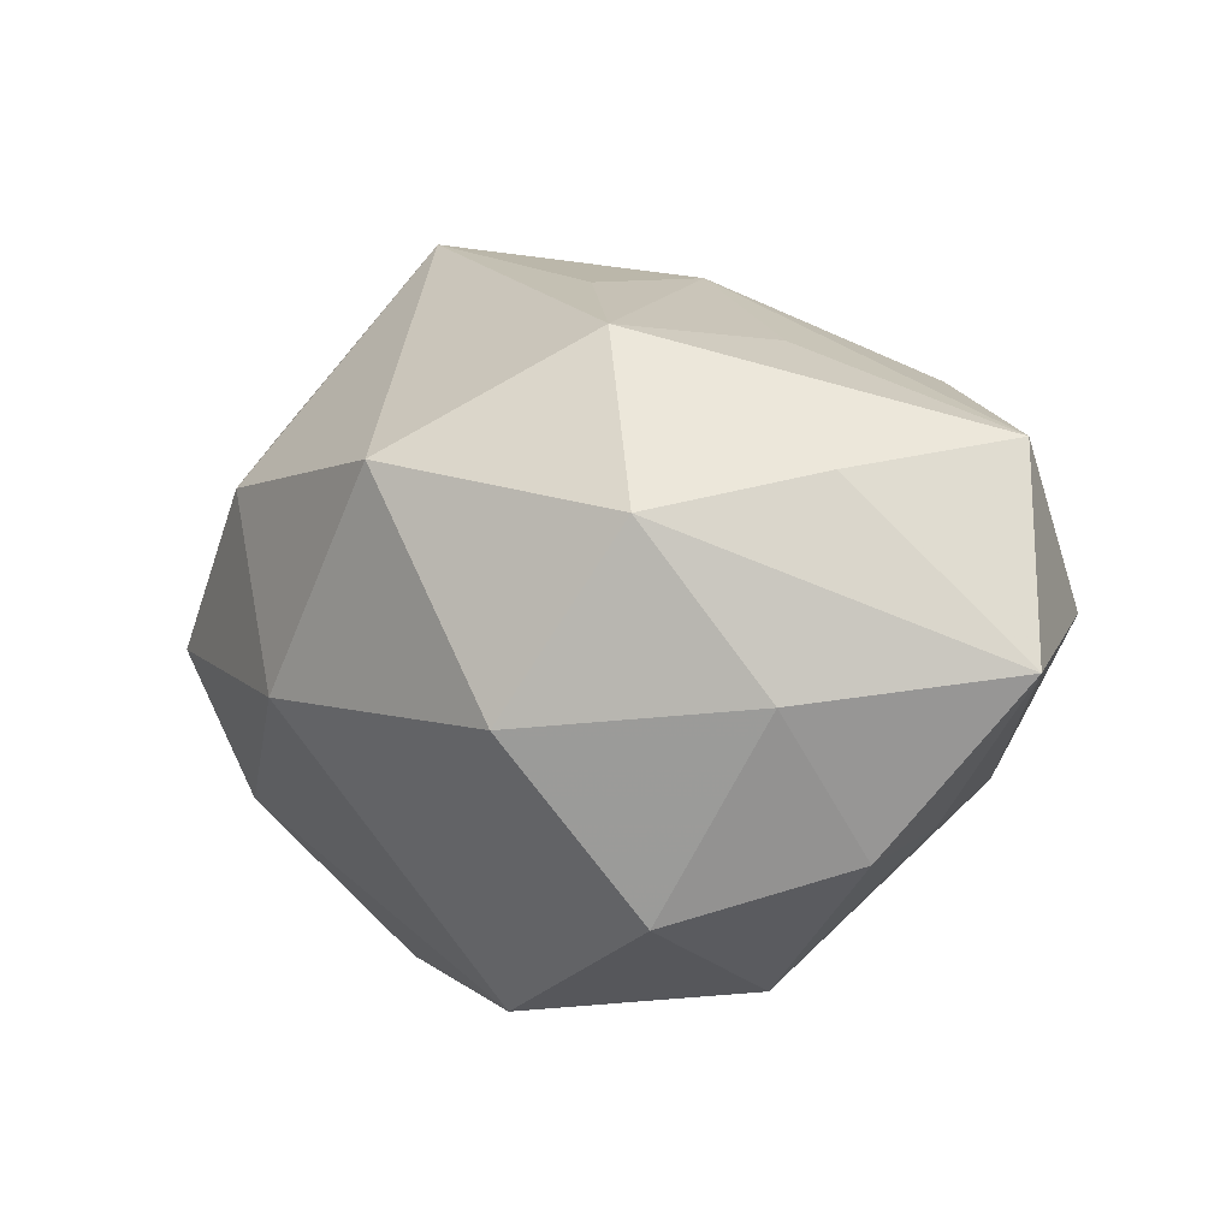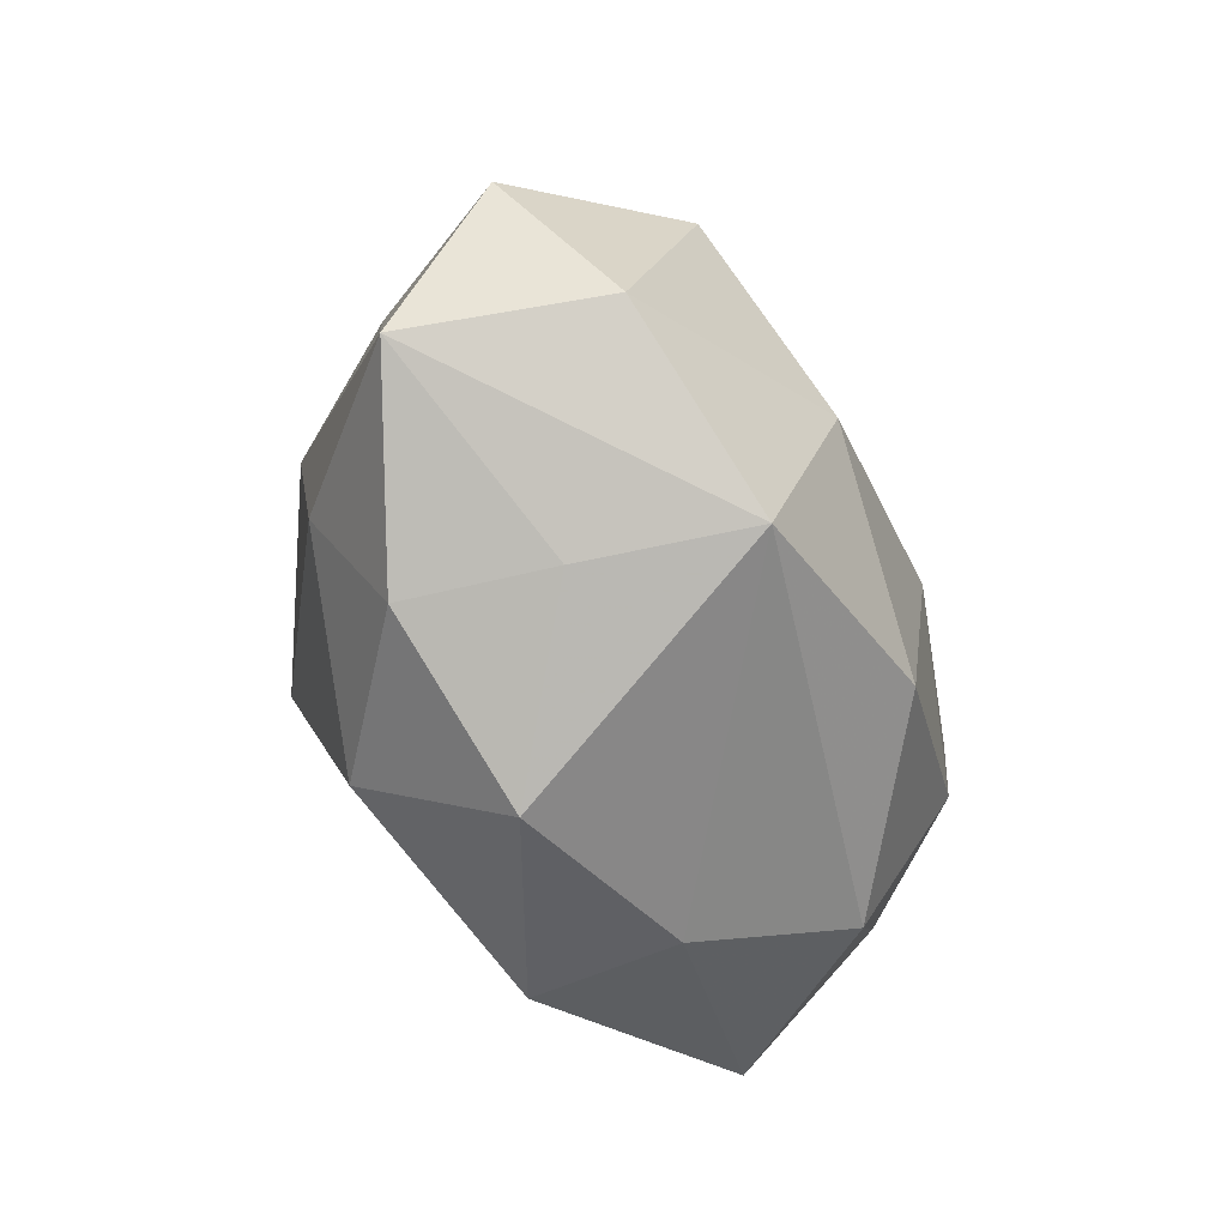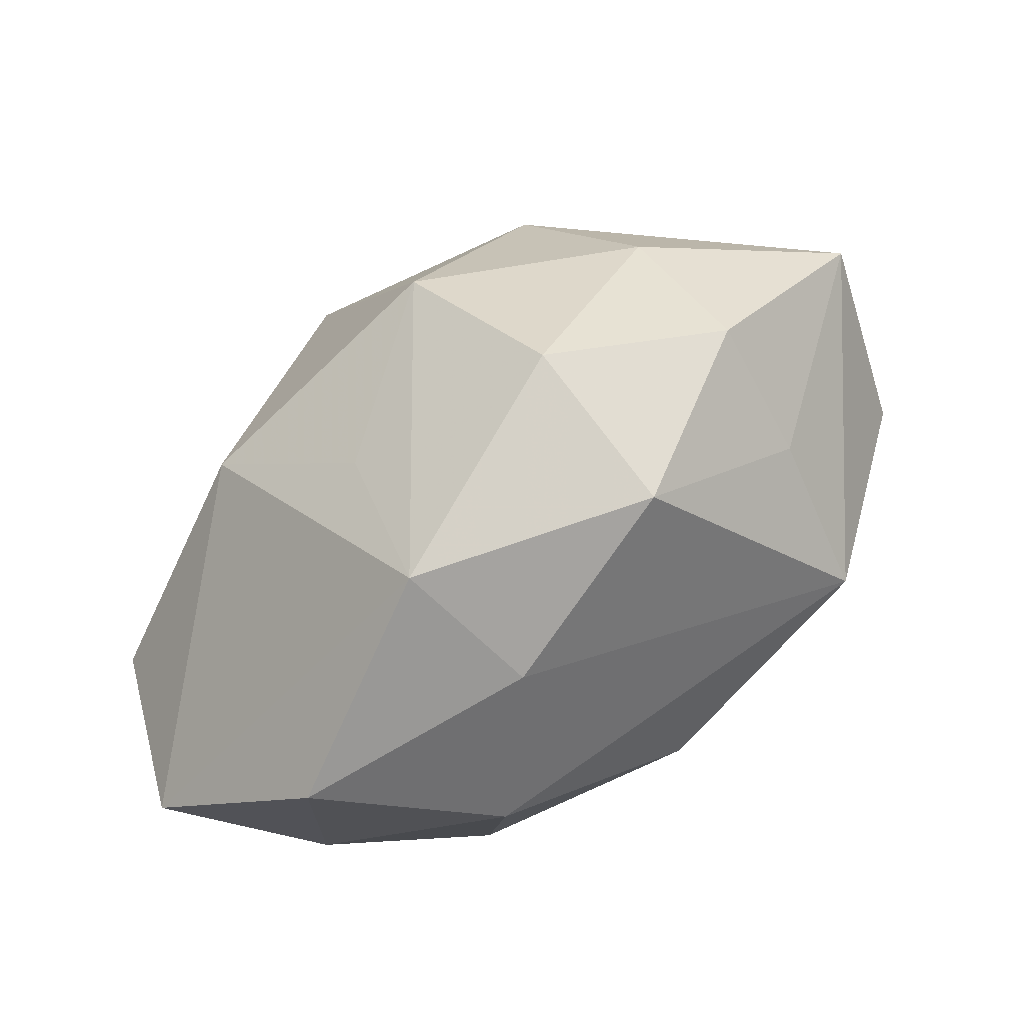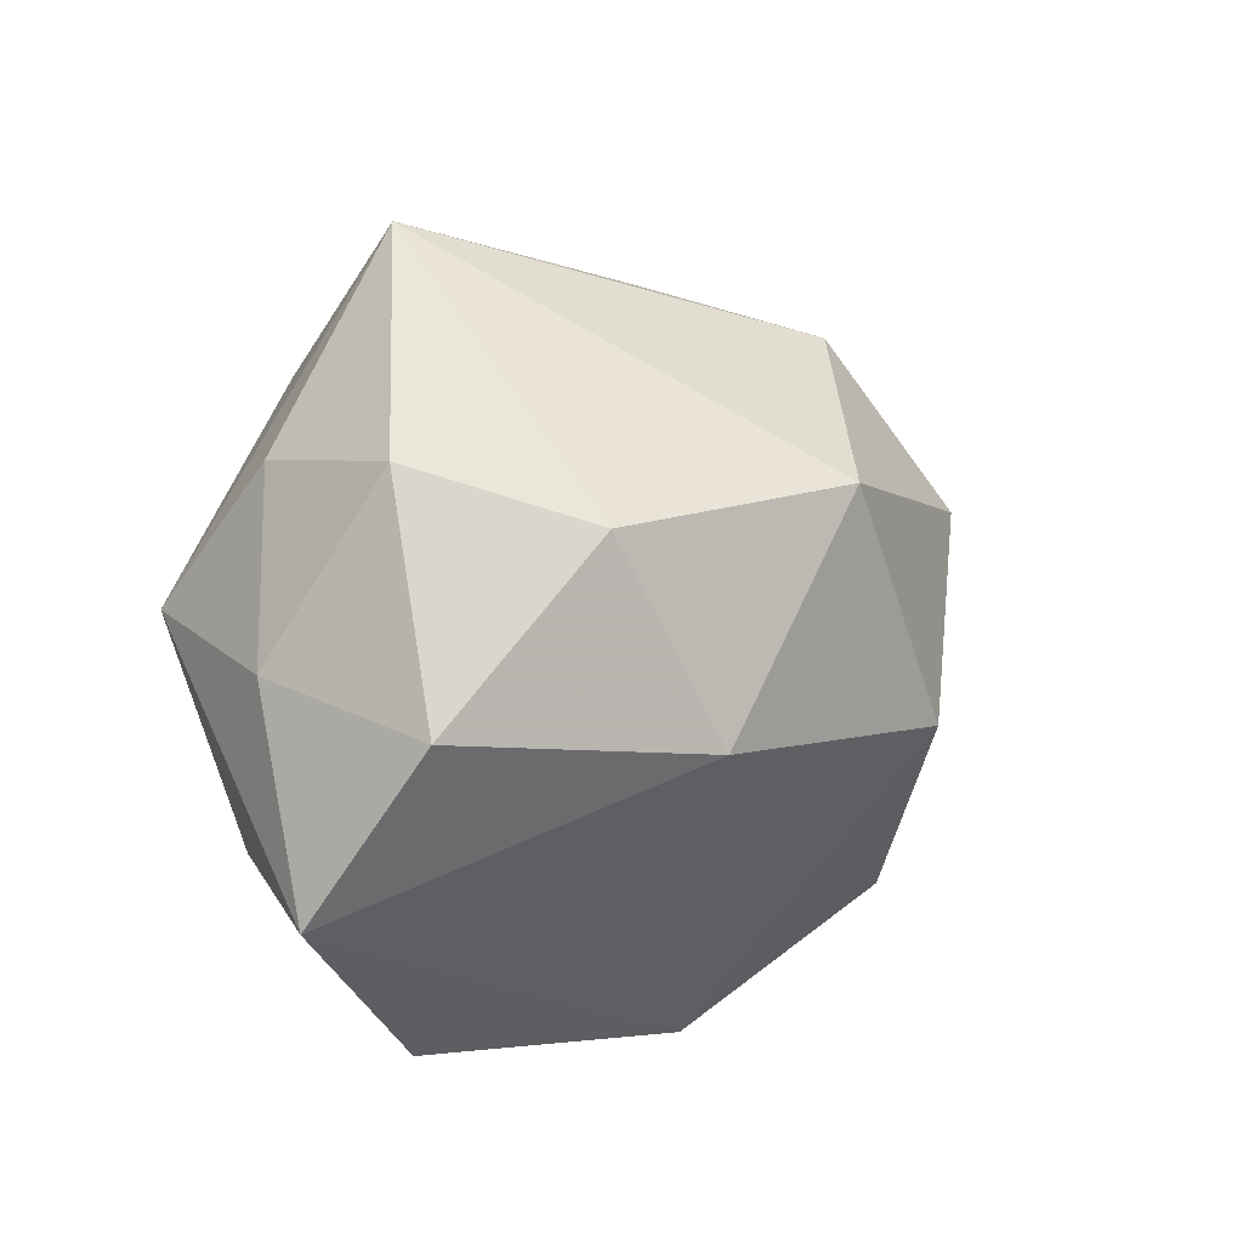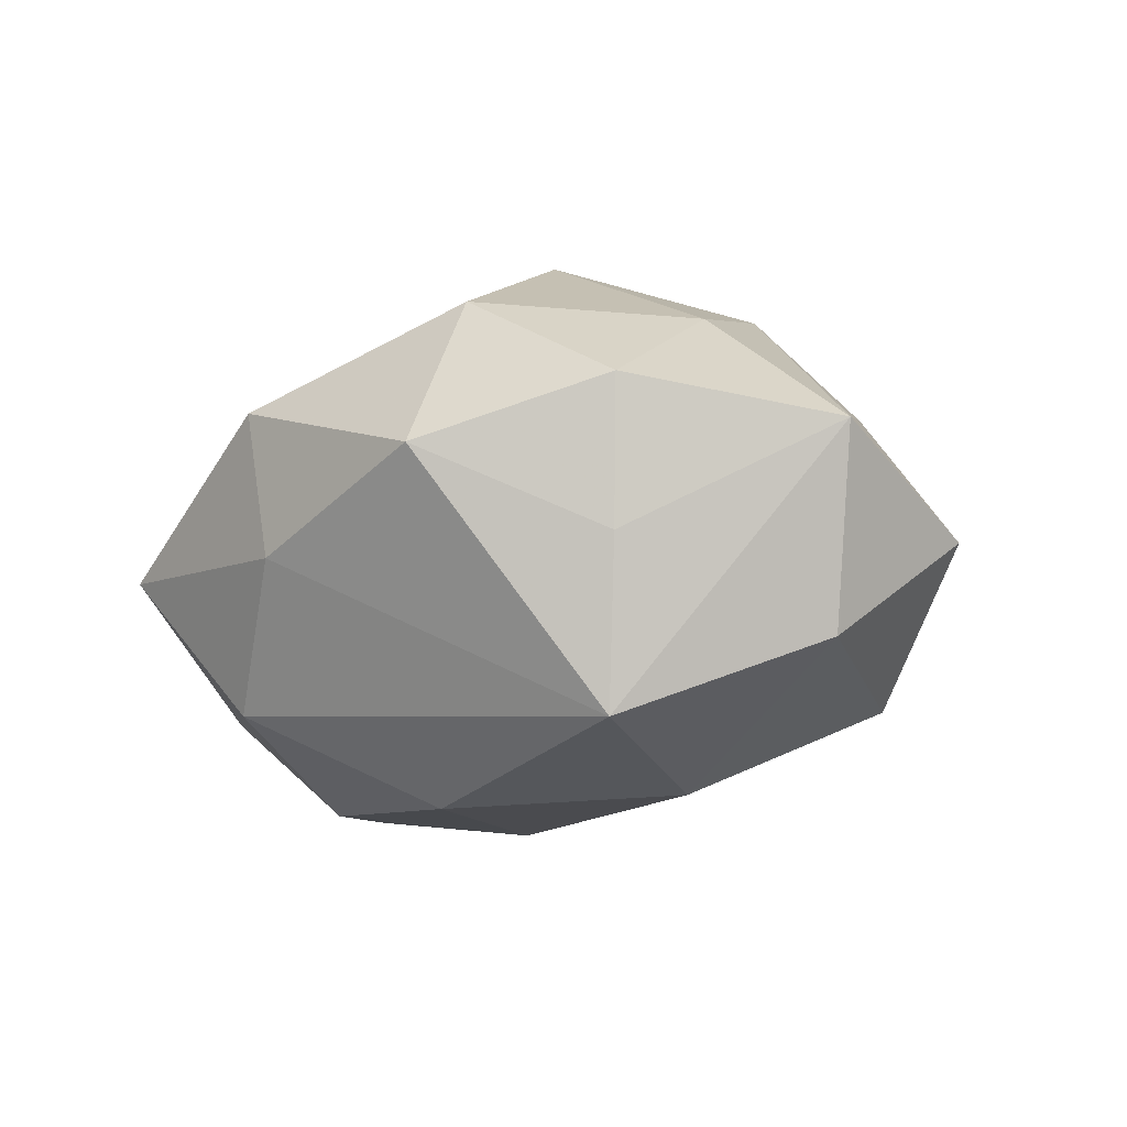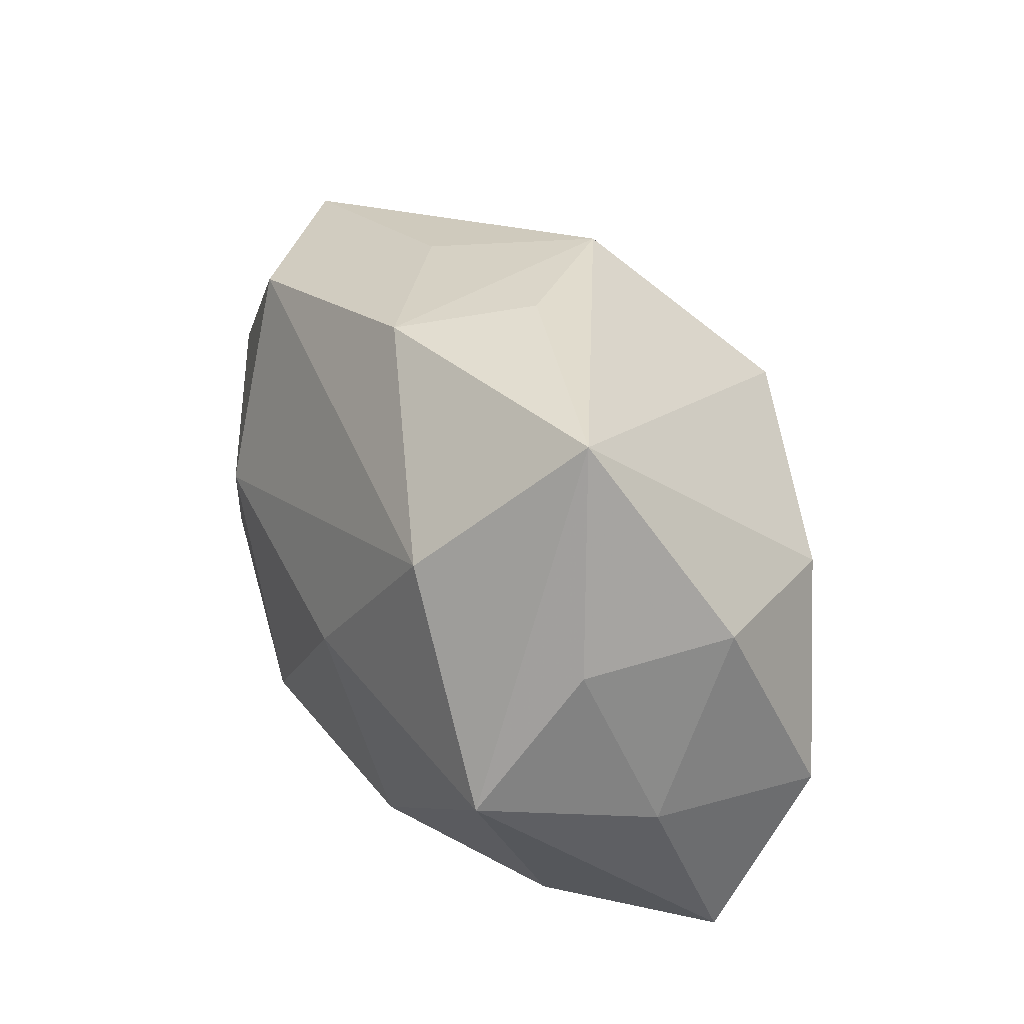
<metadata>
{"format":"obj","ext":"obj","renderer":"f3d","projection":"perspective","resolution":1024,"background":"white","views":[{"elev":2.7,"azim":37.9,"up":"+Y"},{"elev":-36.6,"azim":111.0,"up":"+Y"},{"elev":-72.3,"azim":37.6,"up":"+Y"},{"elev":7.2,"azim":-54.5,"up":"+Y"},{"elev":-16.9,"azim":51.6,"up":"+Z"},{"elev":46.8,"azim":-115.7,"up":"+Y"}]}
</metadata>
<code>
v 0.001385 0.03164 0.003237
v 0.0113 -0.006971 0.02915
v 0.04291 0.01725 -0.003516
v 0.03323 0.01444 0.01101
v -0.0406 0.0008853 -0.003804
v -0.03439 0.004346 -0.02059
v -0.01867 0.02349 -0.01954
v -0.00225 -0.03465 0.01083
v 0.03179 -0.004832 0.01747
v -0.002833 -0.01935 0.01995
v -0.02472 -0.03361 -0.001323
v 0.01769 0.004524 -0.0255
v -0.01215 -0.02801 -0.01691
v 0.03245 -0.01676 -0.006276
v -0.008524 0.004999 -0.02569
v 0.02212 0.01089 0.02421
v -0.02348 0.03692 -0.003713
v 0.02072 0.02582 0.0001974
v 0.01326 0.02685 0.01587
v -0.04065 -0.002923 0.01414
v -0.01746 -0.005812 0.02594
v -0.03376 0.01749 -0.008922
v 0.02852 -0.01422 -0.0224
v -0.03579 0.01806 0.006147
v -0.03304 -0.0159 -0.01231
v -0.000221 -0.03327 -0.004261
v 0.01952 -0.02409 0.01826
v 0.003499 -0.01477 -0.02706
v 0.04808 -0.002107 0.003361
v 0.03481 -0.01843 0.007935
v 0.003361 0.03282 -0.01151
v -0.002642 0.01535 0.02906
v 0.02691 0.02258 -0.01633
v -0.01981 -0.0113 -0.02387
v -0.02664 0.01287 0.0209
v -0.04305 -0.01881 0.002659
v 0.04151 0.001895 -0.01498
v 0.0205 -0.03147 0.002202
f 17 32 19
f 34 6 15
f 35 32 17
f 17 6 22
f 25 11 36
f 36 6 25
f 25 6 34
f 29 9 30
f 33 31 3
f 16 19 32
f 32 2 16
f 16 2 9
f 16 9 29
f 13 25 34
f 11 25 13
f 17 19 1
f 1 31 17
f 19 31 1
f 7 6 17
f 7 15 6
f 17 31 7
f 7 31 33
f 7 12 15
f 33 12 7
f 24 35 17
f 20 35 24
f 17 22 24
f 21 2 32
f 32 35 21
f 21 35 20
f 21 20 36
f 38 30 27
f 9 2 27
f 27 30 9
f 38 23 14
f 14 30 38
f 14 23 29
f 29 30 14
f 33 3 37
f 37 12 33
f 23 12 37
f 29 23 37
f 37 3 29
f 18 31 19
f 19 3 18
f 18 3 31
f 4 3 19
f 19 16 4
f 29 3 4
f 4 16 29
f 26 23 38
f 26 13 23
f 11 13 26
f 28 13 34
f 23 13 28
f 28 12 23
f 34 15 28
f 15 12 28
f 5 24 22
f 5 6 36
f 5 22 6
f 36 20 5
f 20 24 5
f 36 11 8
f 8 21 36
f 38 27 8
f 8 27 2
f 8 26 38
f 11 26 8
f 2 21 10
f 10 8 2
f 21 8 10

</code>
